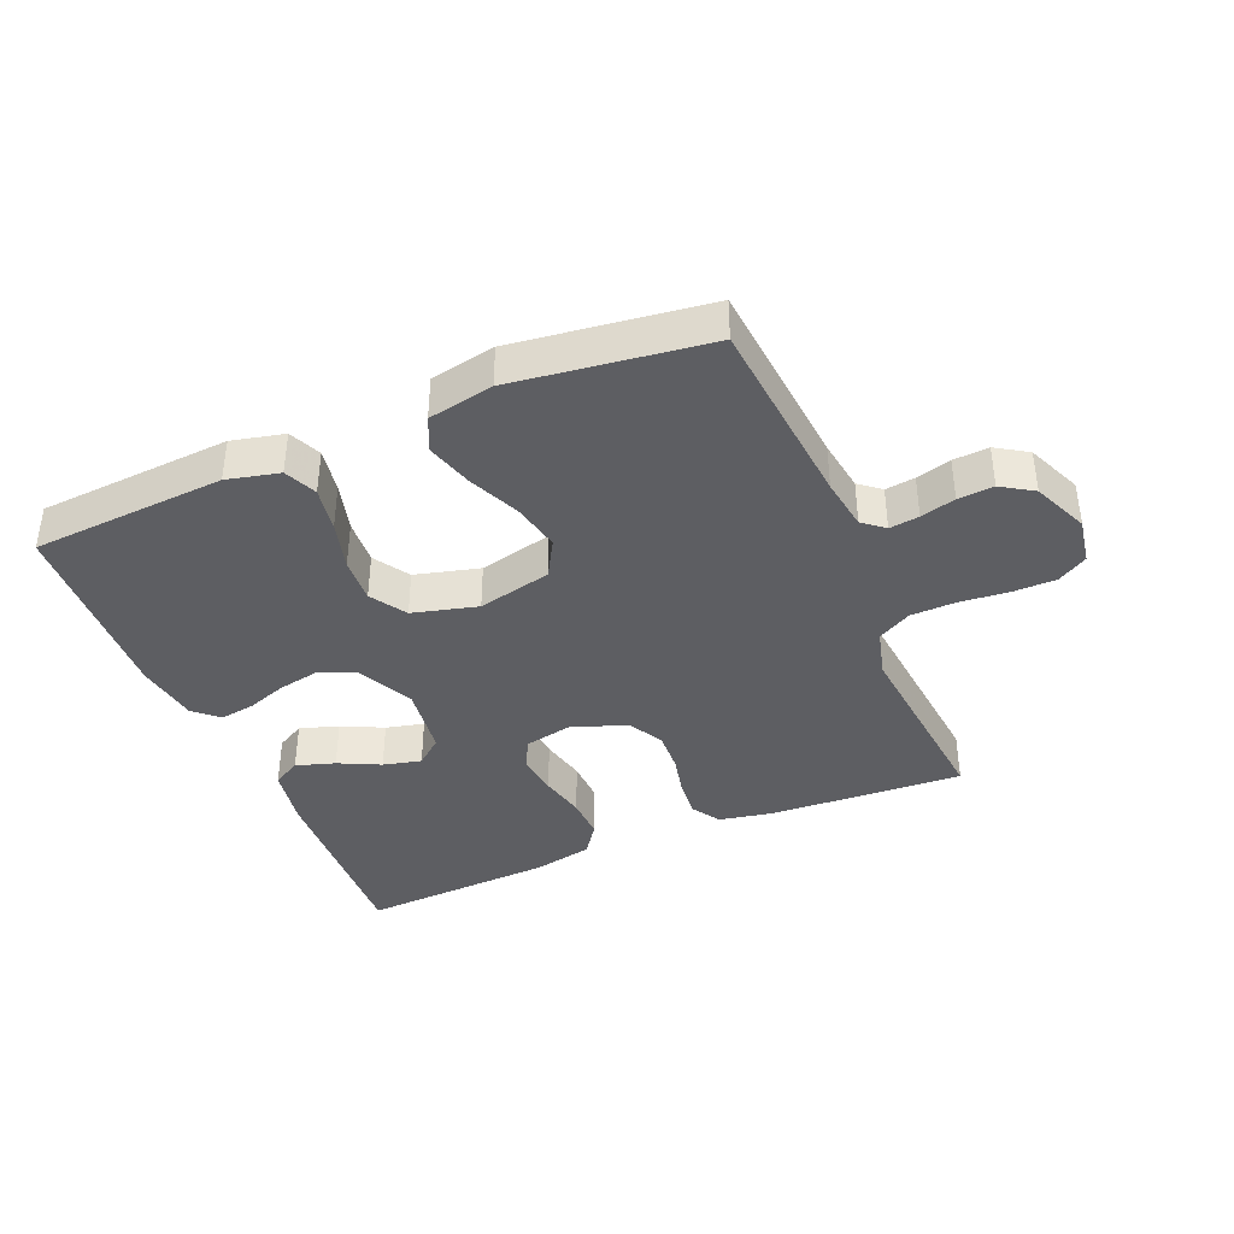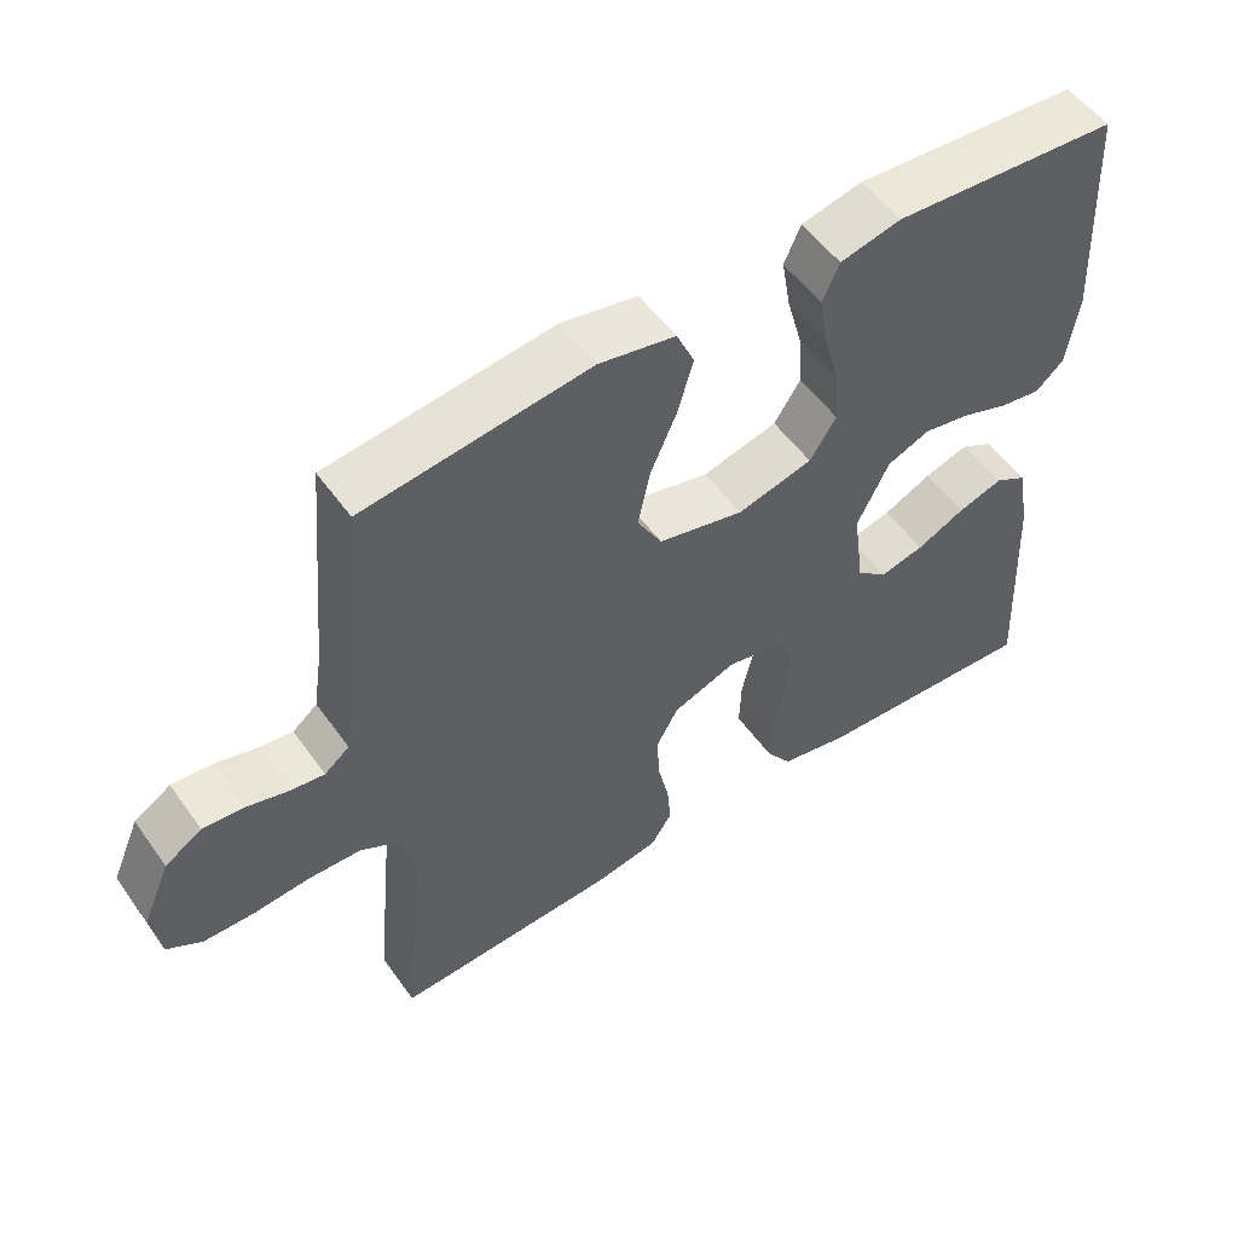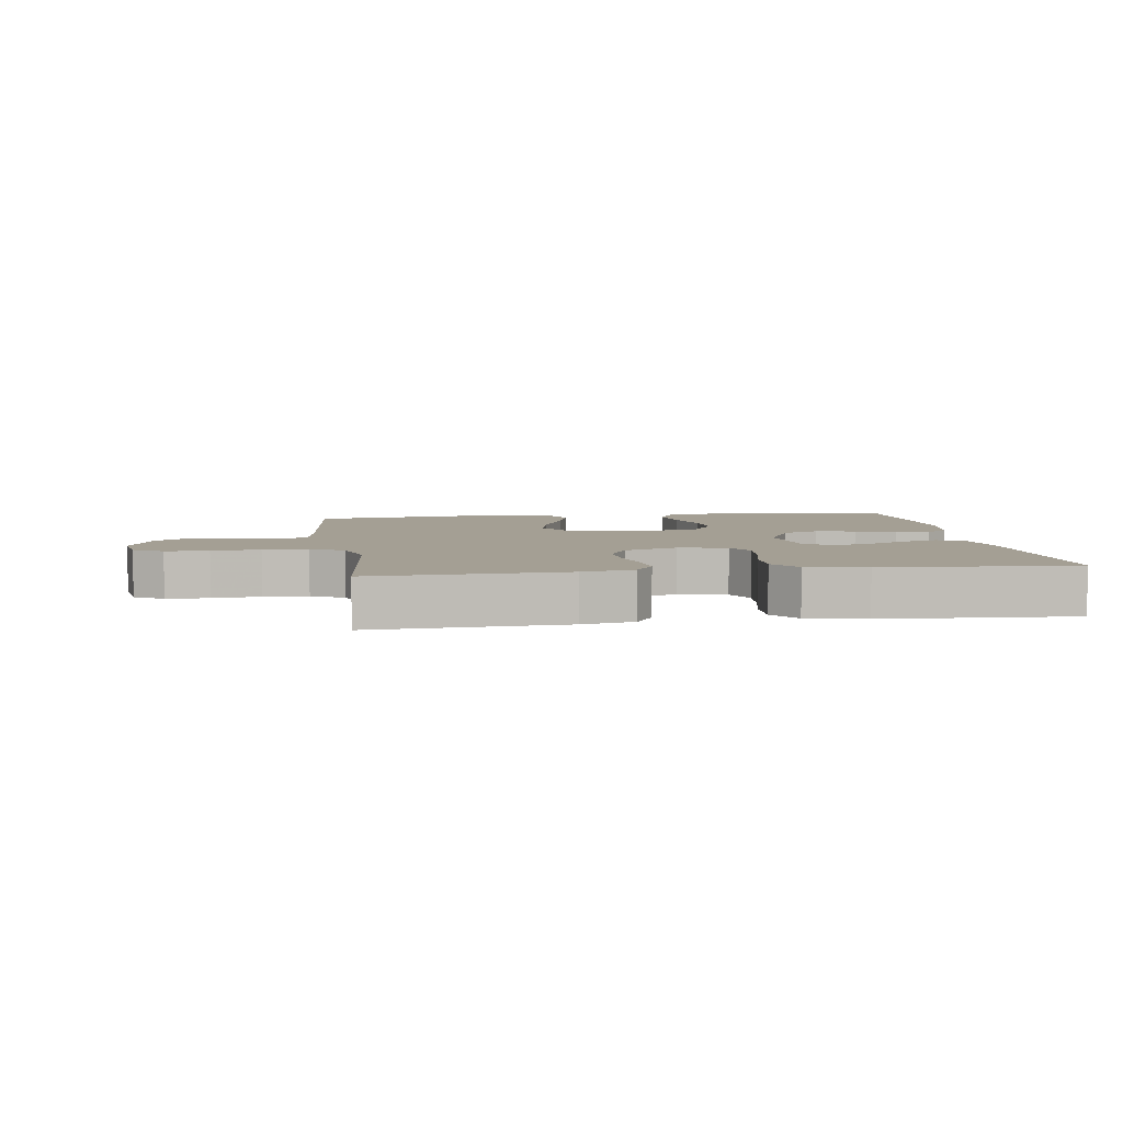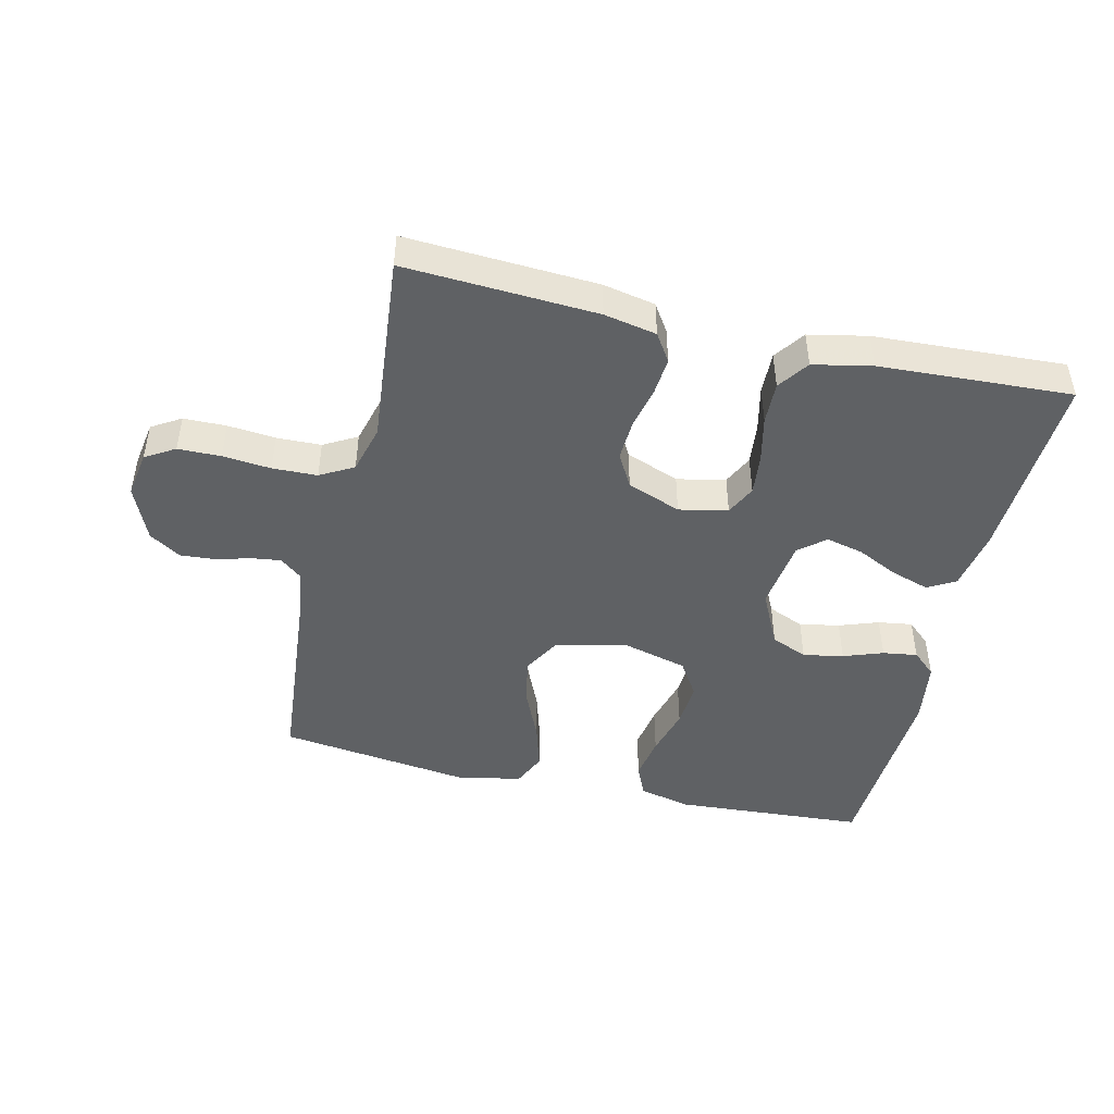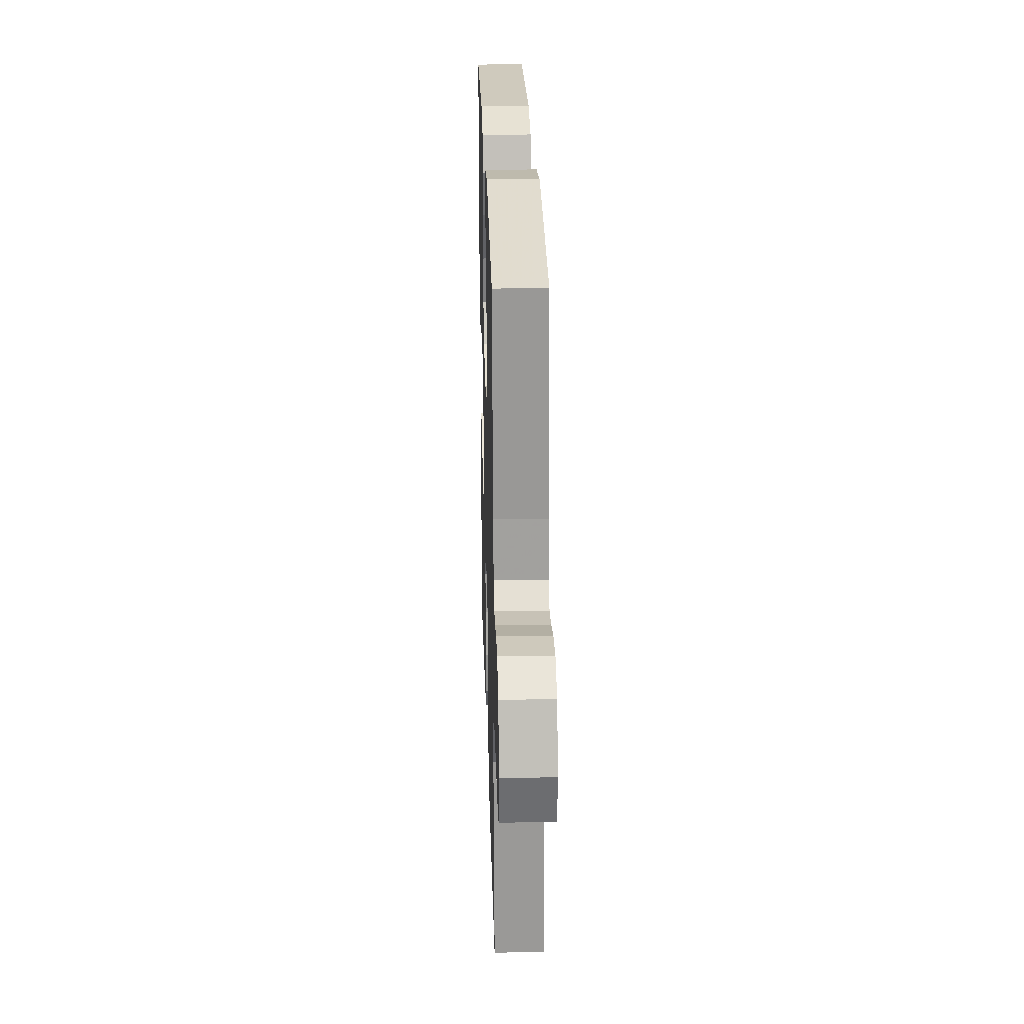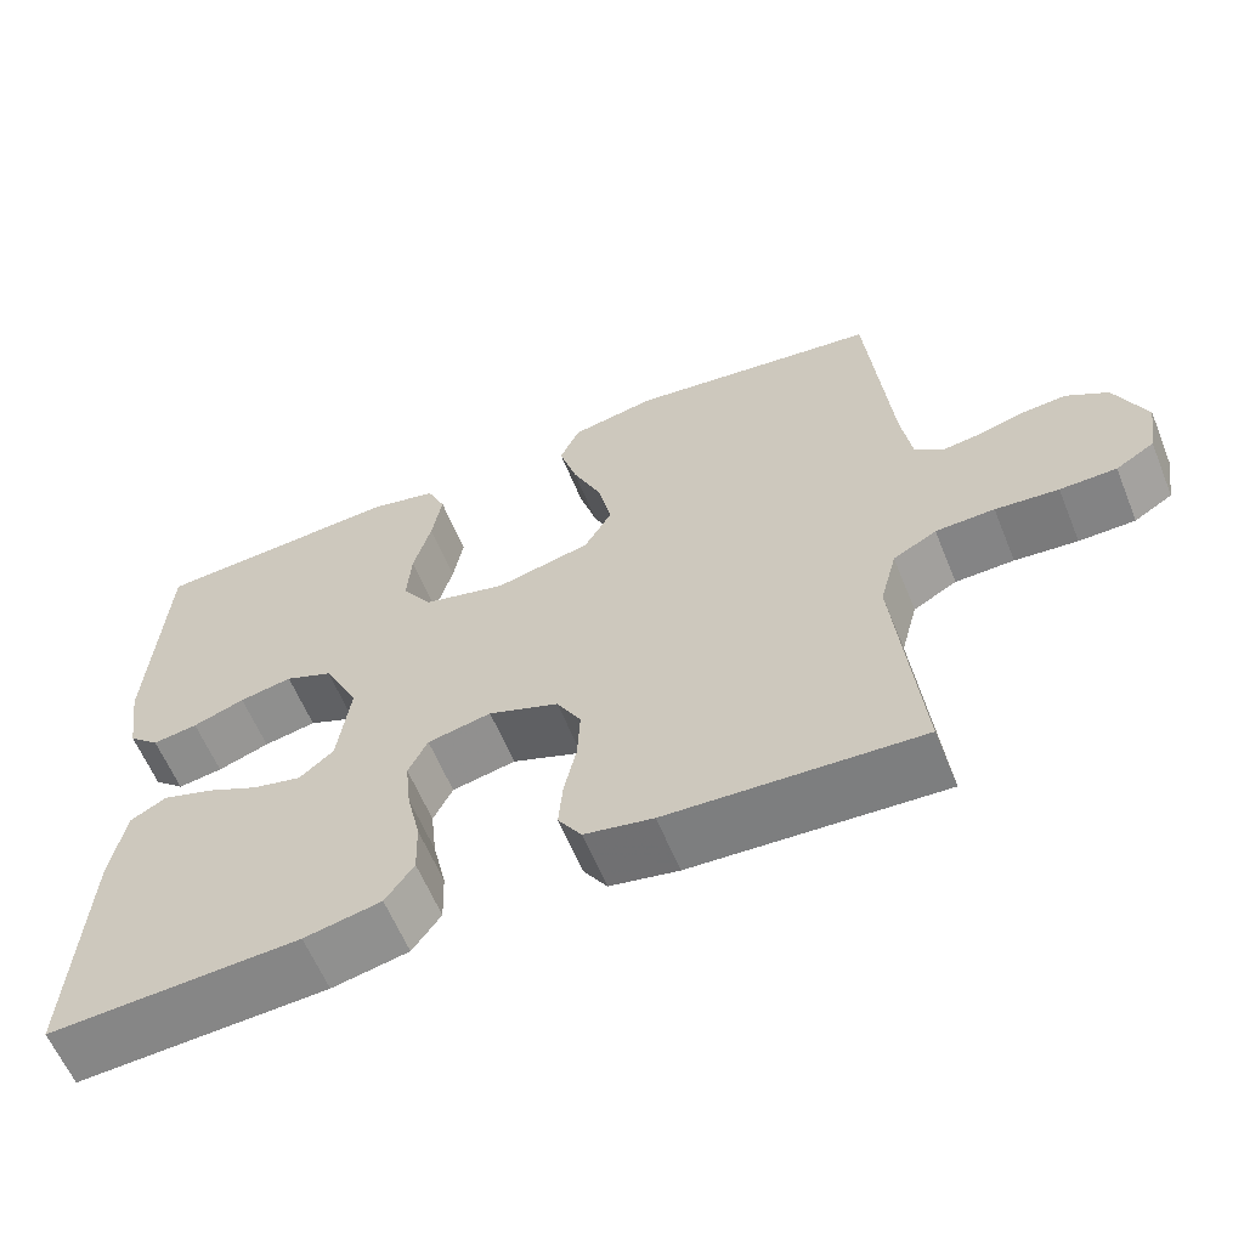
<metadata>
{"format":"obj","ext":"obj","renderer":"f3d","projection":"perspective","resolution":1024,"background":"white","views":[{"elev":-39.1,"azim":22.8,"up":"+Y"},{"elev":53.4,"azim":145.3,"up":"+Z"},{"elev":5.5,"azim":171.6,"up":"+Y"},{"elev":-46.3,"azim":166.8,"up":"+Y"},{"elev":26.7,"azim":88.3,"up":"+Z"},{"elev":-60.8,"azim":22.2,"up":"+Z"}]}
</metadata>
<code>
v -0.5 0.07 -0.5
v -0.485 0.07 -0.2
v -0.468 0.07 -0.105
v -0.425 0.07 -0.081
v -0.365 0.07 -0.1
v -0.301 0.07 -0.131
v -0.242 0.07 -0.145
v -0.201 0.07 -0.111
v -0.186 0.07 0
v -0.228 0.07 0.086
v -0.285 0.07 0.11
v -0.348 0.07 0.098
v -0.41 0.07 0.076
v -0.464 0.07 0.068
v -0.501 0.07 0.101
v -0.516 0.07 0.2
v -0.5 0.07 0.5
v -0.2 0.07 0.52
v -0.119 0.07 0.501
v -0.097 0.07 0.451
v -0.109 0.07 0.382
v -0.13 0.07 0.306
v -0.135 0.07 0.235
v -0.1 0.07 0.18
v 0 0.07 0.154
v 0.114 0.07 0.181
v 0.147 0.07 0.239
v 0.131 0.07 0.314
v 0.096 0.07 0.394
v 0.075 0.07 0.466
v 0.099 0.07 0.519
v 0.2 0.07 0.539
v 0.5 0.07 0.5
v 0.527 0.07 0.2
v 0.539 0.07 0.119
v 0.572 0.07 0.092
v 0.618 0.07 0.098
v 0.672 0.07 0.113
v 0.727 0.07 0.117
v 0.776 0.07 0.086
v 0.813 0.07 0
v 0.801 0.07 -0.072
v 0.755 0.07 -0.1
v 0.688 0.07 -0.101
v 0.613 0.07 -0.094
v 0.543 0.07 -0.096
v 0.491 0.07 -0.125
v 0.471 0.07 -0.2
v 0.5 0.07 -0.5
v 0.2 0.07 -0.484
v 0.118 0.07 -0.468
v 0.09 0.07 -0.425
v 0.095 0.07 -0.367
v 0.11 0.07 -0.3
v 0.113 0.07 -0.236
v 0.084 0.07 -0.184
v 0 0.07 -0.152
v -0.076 0.07 -0.168
v -0.099 0.07 -0.215
v -0.092 0.07 -0.28
v -0.076 0.07 -0.351
v -0.074 0.07 -0.417
v -0.108 0.07 -0.465
v -0.2 0.07 -0.484
v -0.5 0 -0.5
v -0.485 0 -0.2
v -0.468 0 -0.105
v -0.425 0 -0.081
v -0.365 0 -0.1
v -0.301 0 -0.131
v -0.242 0 -0.145
v -0.201 0 -0.111
v -0.186 0 0
v -0.228 0 0.086
v -0.285 0 0.11
v -0.348 0 0.098
v -0.41 0 0.076
v -0.464 0 0.068
v -0.501 0 0.101
v -0.516 0 0.2
v -0.5 0 0.5
v -0.2 0 0.52
v -0.119 0 0.501
v -0.097 0 0.451
v -0.109 0 0.382
v -0.13 0 0.306
v -0.135 0 0.235
v -0.1 0 0.18
v 0 0 0.154
v 0.114 0 0.181
v 0.147 0 0.239
v 0.131 0 0.314
v 0.096 0 0.394
v 0.075 0 0.466
v 0.099 0 0.519
v 0.2 0 0.539
v 0.5 0 0.5
v 0.527 0 0.2
v 0.539 0 0.119
v 0.572 0 0.092
v 0.618 0 0.098
v 0.672 0 0.113
v 0.727 0 0.117
v 0.776 0 0.086
v 0.813 0 0
v 0.801 0 -0.072
v 0.755 0 -0.1
v 0.688 0 -0.101
v 0.613 0 -0.094
v 0.543 0 -0.096
v 0.491 0 -0.125
v 0.471 0 -0.2
v 0.5 0 -0.5
v 0.2 0 -0.484
v 0.118 0 -0.468
v 0.09 0 -0.425
v 0.095 0 -0.367
v 0.11 0 -0.3
v 0.113 0 -0.236
v 0.084 0 -0.184
v 0 0 -0.152
v -0.076 0 -0.168
v -0.099 0 -0.215
v -0.092 0 -0.28
v -0.076 0 -0.351
v -0.074 0 -0.417
v -0.108 0 -0.465
v -0.2 0 -0.484
f 4 5 6
f 3 4 6
f 2 3 6
f 1 2 6
f 64 1 6
f 63 64 6
f 62 63 6
f 61 62 6
f 60 61 6
f 59 60 6 7
f 58 59 7 8
f 57 58 8 9
f 56 57 9 10
f 52 53 54
f 51 52 54
f 50 51 54
f 49 50 54
f 48 49 54
f 47 48 54 55
f 46 47 55 56
f 43 44 45
f 42 43 45
f 41 42 45
f 40 41 45
f 39 40 45
f 38 39 45
f 37 38 45
f 36 37 45 46
f 46 56 10
f 36 46 10
f 35 36 10
f 32 33 34
f 31 32 34
f 30 31 34
f 29 30 34
f 28 29 34
f 27 28 34 35
f 20 21 22
f 19 20 22
f 18 19 22
f 17 18 22
f 16 17 22
f 15 16 22
f 14 15 22
f 13 14 22
f 12 13 22
f 11 12 22 23
f 10 11 23 24
f 26 27 35
f 25 26 35 10
f 10 24 25
f 70 69 68
f 70 68 67
f 70 67 66
f 70 66 65
f 70 65 128
f 70 128 127
f 70 127 126
f 70 126 125
f 70 125 124
f 71 70 124 123
f 72 71 123 122
f 73 72 122 121
f 74 73 121 120
f 118 117 116
f 118 116 115
f 118 115 114
f 118 114 113
f 118 113 112
f 119 118 112 111
f 120 119 111 110
f 109 108 107
f 109 107 106
f 109 106 105
f 109 105 104
f 109 104 103
f 109 103 102
f 109 102 101
f 110 109 101 100
f 74 120 110
f 74 110 100
f 74 100 99
f 98 97 96
f 98 96 95
f 98 95 94
f 98 94 93
f 98 93 92
f 99 98 92 91
f 86 85 84
f 86 84 83
f 86 83 82
f 86 82 81
f 86 81 80
f 86 80 79
f 86 79 78
f 86 78 77
f 86 77 76
f 87 86 76 75
f 88 87 75 74
f 99 91 90
f 74 99 90 89
f 89 88 74
f 1 65 66 2
f 2 66 67 3
f 3 67 68 4
f 4 68 69 5
f 5 69 70 6
f 6 70 71 7
f 7 71 72 8
f 8 72 73 9
f 9 73 74 10
f 10 74 75 11
f 11 75 76 12
f 12 76 77 13
f 13 77 78 14
f 14 78 79 15
f 15 79 80 16
f 16 80 81 17
f 17 81 82 18
f 18 82 83 19
f 19 83 84 20
f 20 84 85 21
f 21 85 86 22
f 22 86 87 23
f 23 87 88 24
f 24 88 89 25
f 25 89 90 26
f 26 90 91 27
f 27 91 92 28
f 28 92 93 29
f 29 93 94 30
f 30 94 95 31
f 31 95 96 32
f 32 96 97 33
f 33 97 98 34
f 34 98 99 35
f 35 99 100 36
f 36 100 101 37
f 37 101 102 38
f 38 102 103 39
f 39 103 104 40
f 40 104 105 41
f 41 105 106 42
f 42 106 107 43
f 43 107 108 44
f 44 108 109 45
f 45 109 110 46
f 46 110 111 47
f 47 111 112 48
f 48 112 113 49
f 49 113 114 50
f 50 114 115 51
f 51 115 116 52
f 52 116 117 53
f 53 117 118 54
f 54 118 119 55
f 55 119 120 56
f 56 120 121 57
f 57 121 122 58
f 58 122 123 59
f 59 123 124 60
f 60 124 125 61
f 61 125 126 62
f 62 126 127 63
f 63 127 128 64
f 64 128 65 1

</code>
